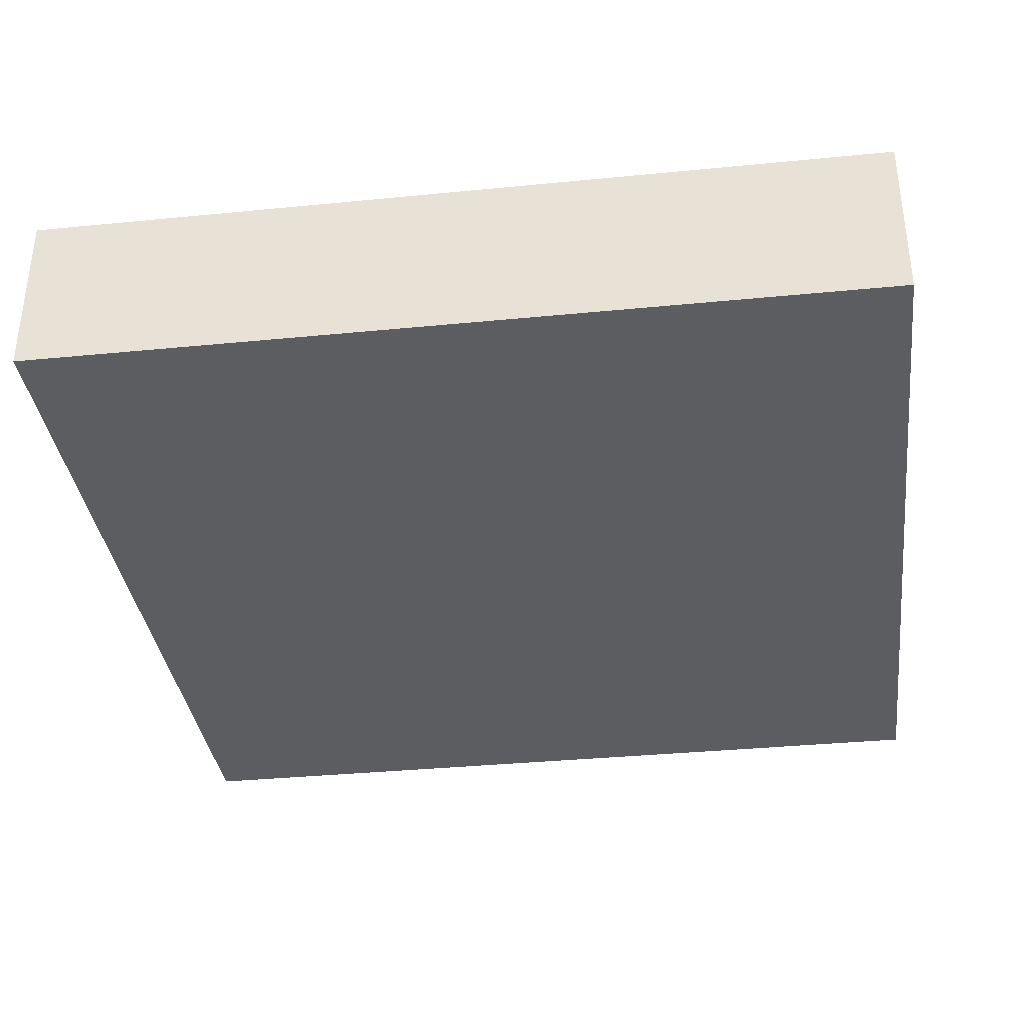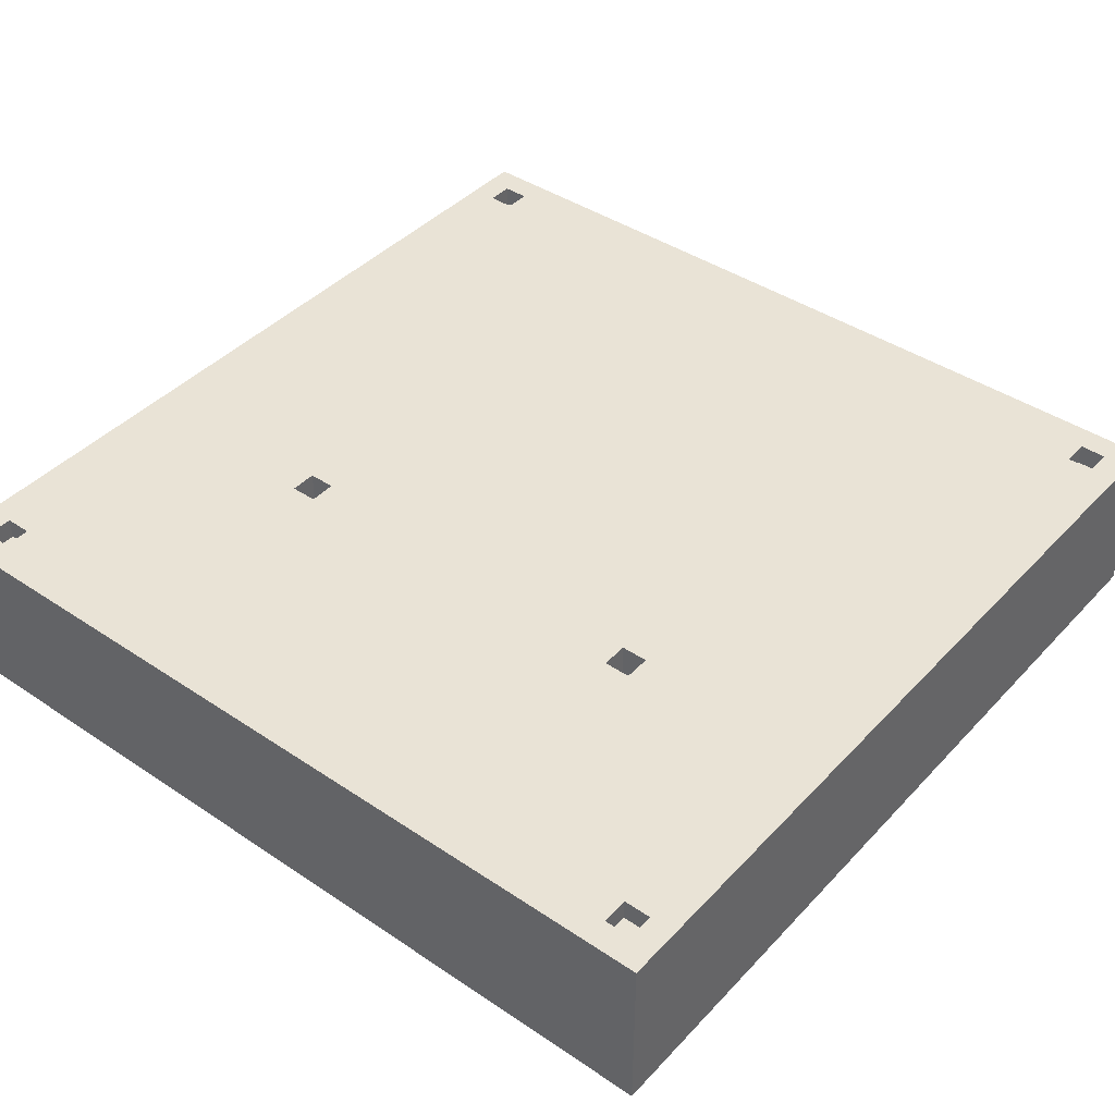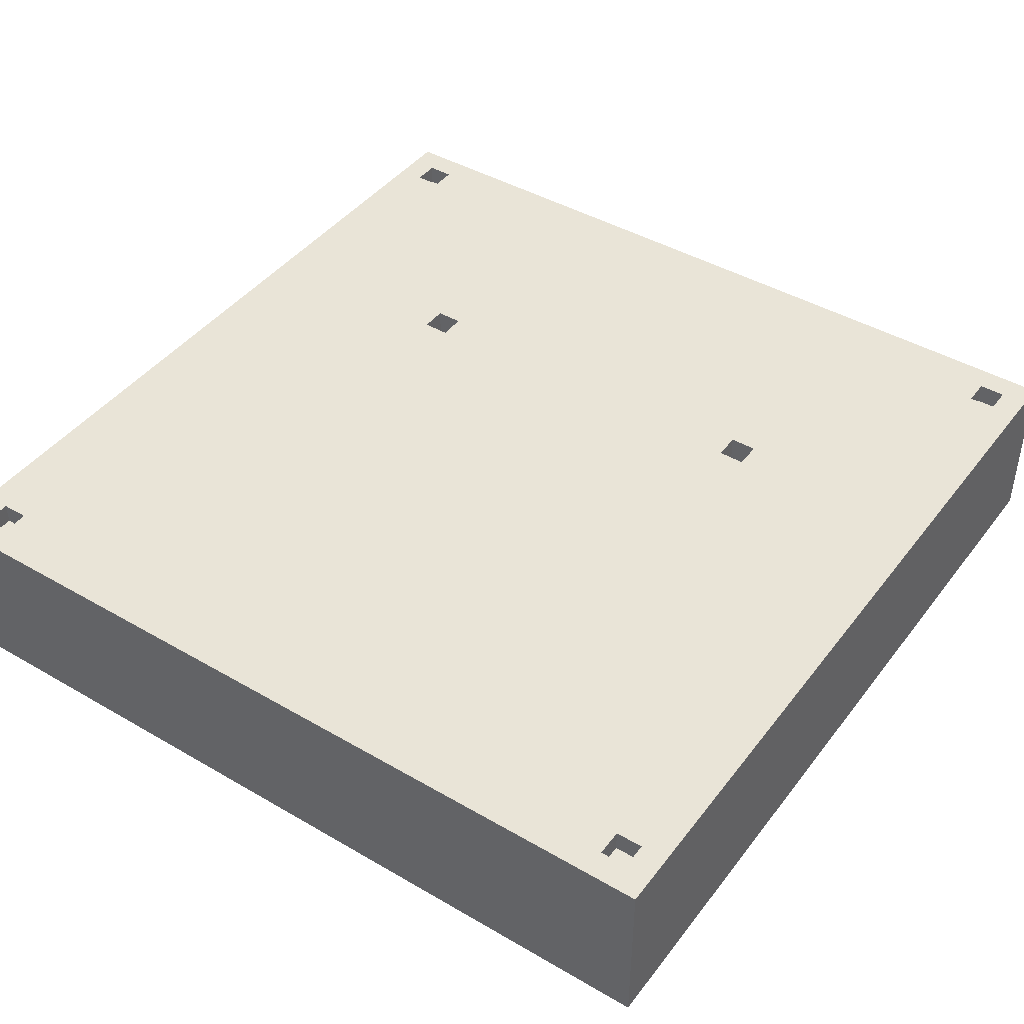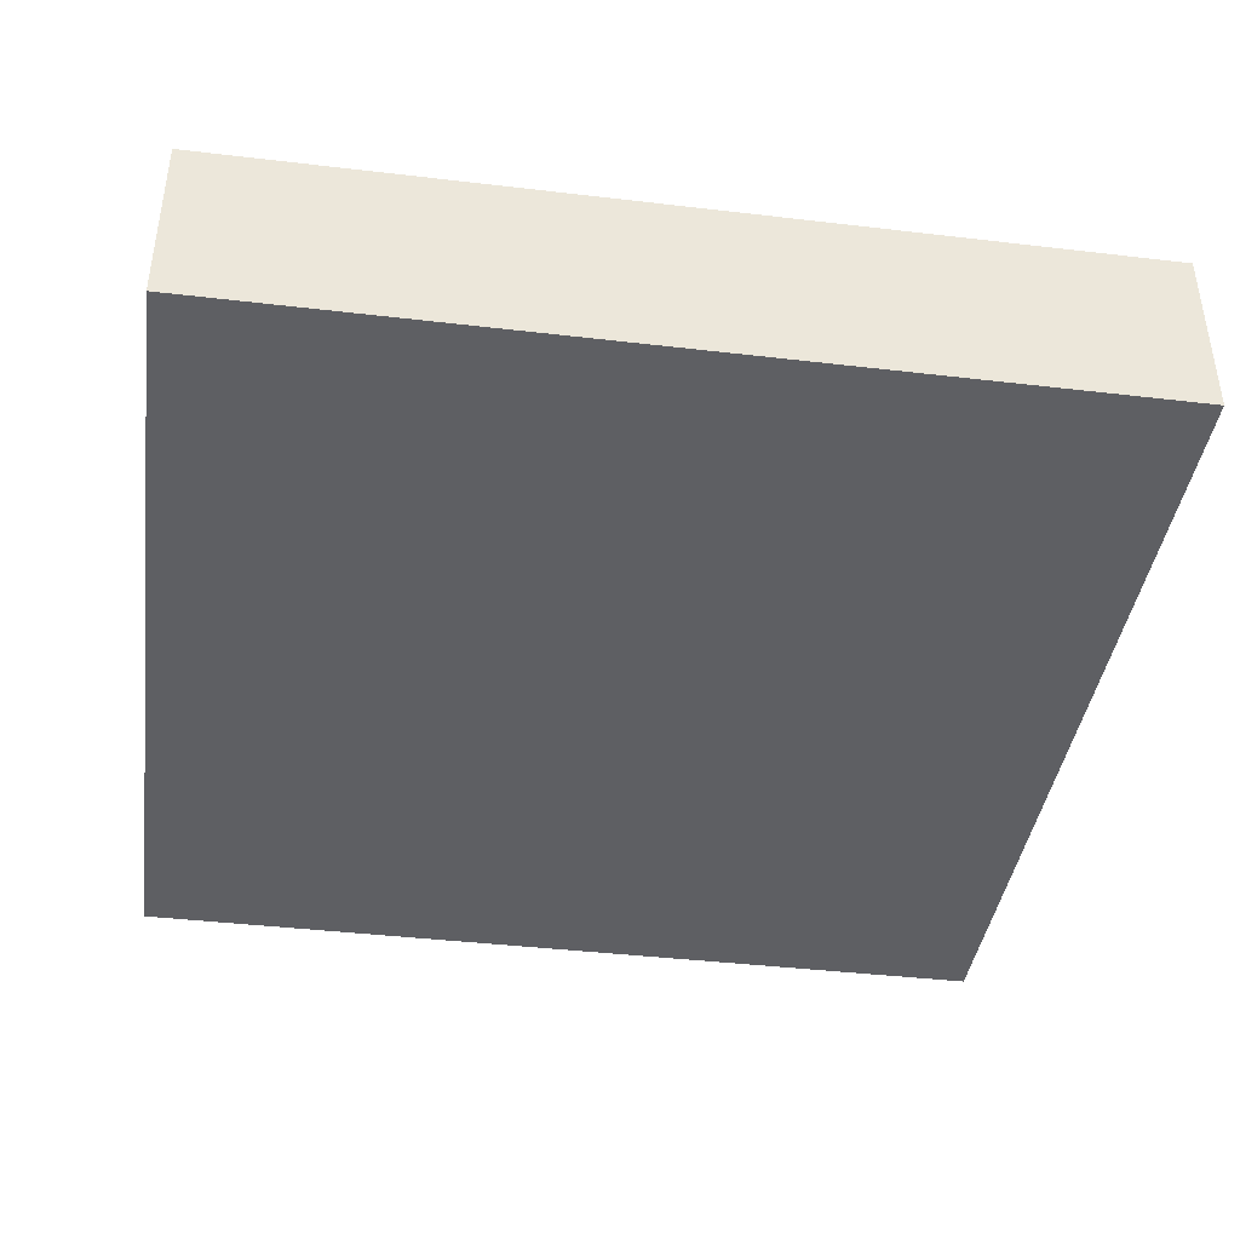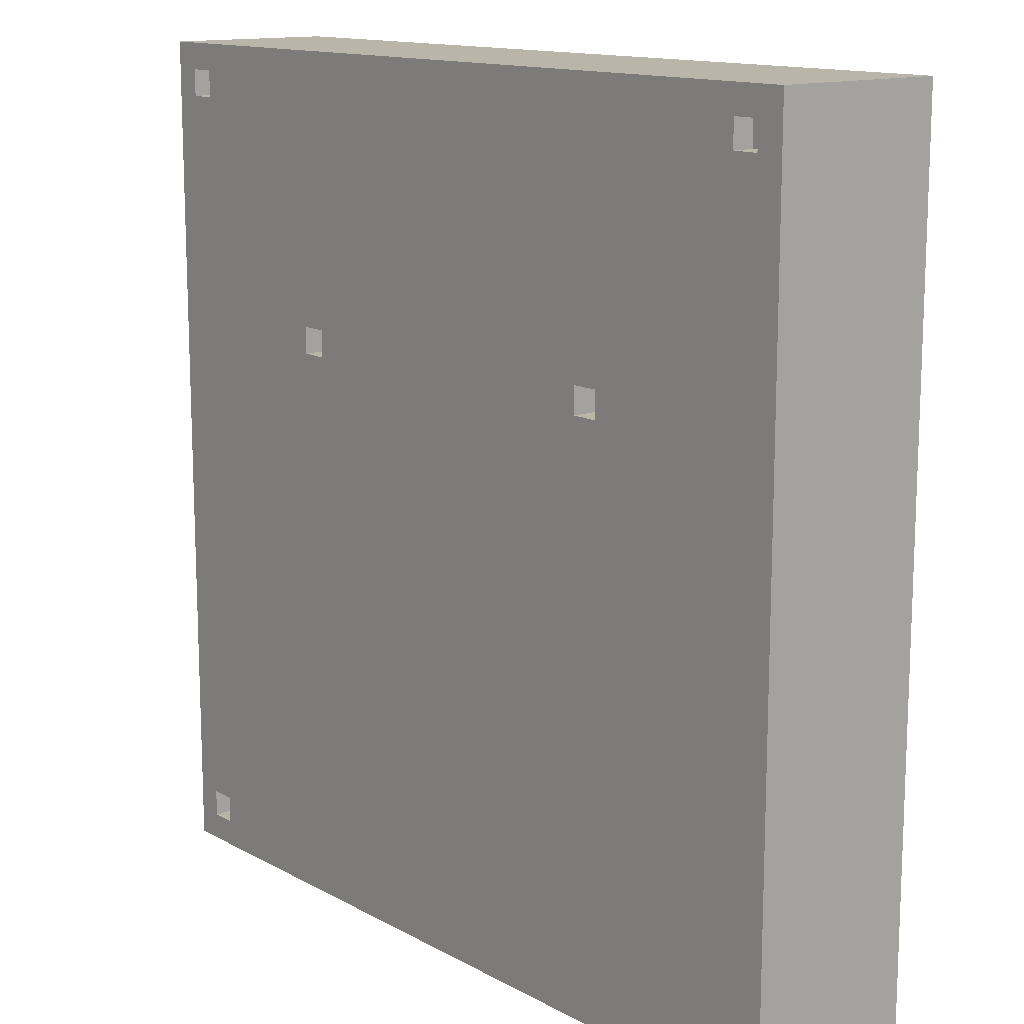
<metadata>
{"format":"obj","ext":"obj","renderer":"f3d","projection":"perspective","resolution":1024,"background":"white","views":[{"elev":-35.5,"azim":-172.6,"up":"+Z"},{"elev":42.0,"azim":-141.1,"up":"+Z"},{"elev":43.4,"azim":34.5,"up":"+Z"},{"elev":-40.8,"azim":171.8,"up":"+Z"},{"elev":13.6,"azim":50.3,"up":"+Y"}]}
</metadata>
<code>
o Object.1
v -0.5 0.2496 0.07472
v -0.5 0.2496 0.0312
v -0.5 -4e-06 0.07472
v -0.5 -4e-06 0.1
v -0.5 -4e-06 0.0872
v -0.5 -0.25 0.0936
v -0.5 -0.25 0.08112
v -0.5 -0.5 0.07472
v -0.5 -0.25 0.1
v -0.5 -0.5 0.1
v -0.5 0.2496 -0.1
v -0.5 0.2496 -0.05648
v -0.5 0.4996 -0.1
v -0.5 0.2496 0.1
v -0.5 0.2496 0.0936
v -0.5 0.2496 0.08112
v -0.5 0.4996 0.07472
v -0.5 -4e-06 -0.01264
v -0.5 -0.25 0.07472
v -0.5 -0.25 0.0312
v -0.5 0.4996 0.1
v -0.5 -4e-06 -0.1
v -0.5 -0.25 -0.1
v -0.5 -0.25 -0.05648
v -0.5 -0.5 -0.1
v -0.4376 0.4684 0.1
v -0.4376 0.4684 0.07472
v -0.4376 0.4372 0.07472
v -0.4376 0.4372 0.1
v -0.4376 -0.4376 0.1
v -0.4376 -0.4376 0.07472
v -0.4376 -0.4688 0.07472
v -0.4376 -0.4688 0.1
v -0.2188 0.1872 0.1
v -0.2188 0.1872 0.04976
v -0.2188 0.156 0.04976
v -0.2188 0.156 0.07472
v -0.2188 0.156 0.1
v 0.2496 0.1872 0.07472
v 0.2496 0.1872 0.04976
v 0.2496 0.156 0.04976
v 0.2496 0.1872 0.1
v 0.2496 0.156 0.07472
v 0.2496 0.156 0.1
v 0.4684 0.4684 0.1
v 0.4684 0.4684 0.07472
v 0.4684 0.4372 0.07472
v 0.4684 0.4372 0.1
v 0.4684 -0.4376 0.1
v 0.4684 -0.4376 0.07472
v 0.4684 -0.4688 0.07472
v 0.4684 -0.4688 0.1
v -0.4688 0.4684 0.1
v -0.4688 0.4372 0.07472
v -0.4688 0.4684 0.07472
v -0.4688 -0.4376 0.1
v -0.4688 -0.4688 0.07472
v -0.4688 -0.4376 0.07472
v -0.4688 0.4372 0.1
v -0.4688 -0.4688 0.1
v -0.25 0.1872 0.07472
v -0.25 0.156 0.04976
v -0.25 0.1872 0.04976
v -0.25 0.1872 0.1
v -0.25 0.156 0.07472
v -0.25 0.156 0.1
v 0.2184 0.1872 0.1
v 0.2184 0.156 0.04976
v 0.2184 0.1872 0.04976
v 0.2184 0.156 0.07472
v 0.2184 0.156 0.1
v 0.4372 0.4684 0.1
v 0.4372 0.4372 0.07472
v 0.4372 0.4684 0.07472
v 0.4372 -0.4376 0.1
v 0.4372 -0.4688 0.07472
v 0.4372 -0.4376 0.07472
v 0.4372 0.4372 0.1
v 0.4372 -0.4688 0.1
v 0.4996 -0.25 0.08112
v 0.4996 -0.5 0.07472
v 0.4996 -0.25 0.07472
v 0.4996 -0.25 0.0312
v 0.4996 -4e-06 0.07472
v 0.4996 -0.25 0.0936
v 0.4996 -4e-06 0.1
v 0.4996 -0.25 0.1
v 0.4996 -0.25 -0.1
v 0.4996 -4e-06 -0.1
v 0.4996 -0.25 -0.05648
v 0.4996 0.2496 -0.05648
v 0.4996 0.2496 -0.1
v 0.4996 -4e-06 -0.01264
v 0.4996 0.2496 0.0312
v 0.4996 -0.5 0.1
v 0.4996 -4e-06 0.0872
v 0.4996 0.2496 0.08112
v 0.4996 0.2496 0.07472
v 0.4996 0.4996 0.07472
v 0.4996 0.2496 0.0936
v 0.4996 0.4996 0.1
v 0.4996 0.2496 0.1
v 0.4996 -0.5 -0.1
v 0.4996 0.4996 -0.1
v -0.2188 0.4684 0.1
v -0.2188 0.4608 0.1
v -0.4376 0.2184 0.1
v -0.4456 0.2184 0.1
v -0.4376 -4e-06 0.1
v 0.4608 0.2184 0.1
v -0 0.1872 0.1
v -0 0.1716 0.1
v 0.4684 0.2184 0.1
v 0.4684 -4e-06 0.1
v 0.2028 0.4764 0.1
v -0.0316 0.484 0.1
v -0 0.4684 0.1
v 0.4764 0.2028 0.1
v 0.2184 0.4608 0.1
v 0.2184 0.4684 0.1
v 0.484 -0.016 0.1
v 0.4764 0.2108 0.1
v 0.484 0.234 0.1
v 0.4764 0.2264 0.1
v 0.484 -0.0316 0.1
v -0.4688 -0.2188 0.1
v -0.4768 -0.2032 0.1
v 0.2264 0.4764 0.1
v 0.234 0.484 0.1
v -0.4688 -4e-06 0.1
v -0.4612 0.2184 0.1
v -0.4688 0.2184 0.1
v -0.4532 -4e-06 0.1
v -0 0.4528 0.1
v 0.2184 0.4452 0.1
v -0.4612 -0.2188 0.1
v -0.4844 0.0312 0.1
v -0.4768 -0.2112 0.1
v 0.2496 0.4372 0.1
v 0.492 -0.258 0.1
v 0.492 -0.266 0.1
v 0.4684 -0.2188 0.1
v 0.4608 -0.2188 0.1
v 0.2496 0.4996 0.1
v 0.4372 -4e-06 0.1
v 0.4452 0.2184 0.1
v 0.4372 0.2184 0.1
v 0.4528 -4e-06 0.1
v 0.2184 -0.172 0.1
v 0.3436 -0.1564 0.1
v -0.4844 0.0156 0.1
v -0.4924 0.2576 0.1
v -0 0.2968 0.1
v 0.2184 0.406 0.1
v -0 0.406 0.1
v 0.2108 0.4764 0.1
v 0.3436 -0.016 0.1
v 0.3904 -0.2188 0.1
v 0.3436 -4e-06 0.1
v 0.156 0.1248 0.1
v -0 -0.1876 0.1
v 0.156 -0.1876 0.1
v -0.094 0.4528 0.1
v -0.2188 0.406 0.1
v -0.016 0.4216 0.1
v 0.3904 0.2184 0.1
v 0.2968 0.2184 0.1
v 0.3436 -0.1408 0.1
v 0.4452 -0.2188 0.1
v 0.4372 -0.2188 0.1
v -0.4456 -0.2188 0.1
v -0.4376 -0.2188 0.1
v -0.344 -0.1564 0.1
v -0.344 -0.1408 0.1
v -0.266 0.492 0.1
v -0.258 0.492 0.1
v 0.156 -0.5 0.1
v -0.4844 -0.2344 0.1
v -0.3284 -0.1564 0.1
v 0.1872 0.156 0.1
v 0.2968 0.2108 0.1
v -0.1564 -0.5 0.1
v -0.1564 -0.1876 0.1
v 0.3904 -0.2424 0.1
v -0.4768 -0.2268 0.1
v -0.016 0.484 0.1
v -0 0.4372 0.1
v -0.4924 0.2656 0.1
v -0 0.4996 0.1
v -0.25 0.4372 0.1
v -0.25 0.4996 0.1
v 0.1872 -0.5 0.1
v 0.1716 -0.1876 0.1
v 0.1872 -0.172 0.1
v -0.1564 0.1248 0.1
v -0.1876 0.156 0.1
v -0.172 -0.172 0.1
v -0.2032 -0.172 0.1
v -0.1876 -0.172 0.1
v 0.2028 -0.172 0.1
v -0.1876 -0.5 0.1
v -0.25 0.2496 -0.1
v 0.2496 0.2496 -0.1
v -0 0.4996 -0.1
v -0 0.2496 -0.1
v -0 -0.25 -0.1
v -0 -0.5 -0.1
v -0.25 -0.25 -0.1
v 0.2496 -0.25 -0.1
v 0.2496 -4e-06 -0.1
v -0.25 0.4996 -0.1
v -0 -4e-06 -0.1
v -0.25 -0.5 -0.1
v 0.2496 0.4996 -0.1
v -0.25 -4e-06 -0.1
v 0.2496 -0.5 -0.1
v 0.2496 -0.5 -0.05648
v -0 -0.5 -0.01264
v -0.25 -0.5 -0.05648
v 0.2496 -0.5 0.0312
v -0.1564 -0.5 -0.01264
v -0.172 -0.5 -0.01264
v 0.1872 -0.5 0.07472
v 0.156 -0.5 0.07472
v -0.1564 -0.5 0.07472
v -0.1876 -0.5 0.07472
v 0.2496 0.4996 0.07472
v 0.2496 0.4996 0.0312
v -0 0.4996 0.07472
v 0.2496 0.4996 -0.05648
v -0 0.4996 -0.01264
v -0.25 0.4996 0.07472
v -0.25 0.4996 0.0312
v 0.2496 0.4996 0.0936
v -0.25 0.4996 0.0936
v 0.2496 0.4996 0.08112
v -0.25 0.4996 0.08112
v -0 0.4996 0.0872
v -0.25 0.4996 -0.05648
f 1 2 3
f 4 5 6
f 6 7 8
f 9 6 10
f 11 12 13
f 14 15 4
f 1 16 17
f 18 3 2
f 2 12 18
f 19 20 8
f 15 14 21
f 12 11 22
f 22 18 12
f 23 24 22
f 15 16 5
f 16 15 21
f 19 7 3
f 3 5 16
f 5 3 7
f 24 23 25
f 7 19 8
f 20 24 8
f 21 17 16
f 16 1 3
f 7 6 5
f 12 2 13
f 8 10 6
f 5 4 15
f 6 9 4
f 20 19 3
f 3 18 20
f 24 20 18
f 18 22 24
f 17 13 2
f 2 1 17
f 25 8 24
f 26 27 28
f 28 29 26
f 30 31 32
f 32 33 30
f 34 35 36
f 36 37 34
f 37 38 34
f 39 40 41
f 42 39 43
f 41 43 39
f 43 44 42
f 45 46 47
f 47 48 45
f 49 50 51
f 51 52 49
f 53 54 55
f 56 57 58
f 54 53 59
f 57 56 60
f 61 62 63
f 64 65 61
f 62 61 65
f 65 64 66
f 67 68 69
f 68 67 70
f 70 67 71
f 72 73 74
f 75 76 77
f 73 72 78
f 76 75 79
f 80 81 82
f 83 84 82
f 82 84 80
f 85 86 87
f 88 89 90
f 91 89 92
f 93 94 84
f 87 95 85
f 80 96 85
f 97 84 98
f 91 99 94
f 94 99 98
f 98 99 97
f 100 101 102
f 98 84 94
f 102 86 100
f 90 103 88
f 90 93 83
f 101 100 99
f 100 96 97
f 97 99 100
f 86 85 96
f 96 100 86
f 85 95 80
f 96 80 84
f 84 97 96
f 81 80 95
f 99 91 104
f 94 93 91
f 84 83 93
f 92 104 91
f 93 90 89
f 82 81 83
f 83 81 90
f 89 91 93
f 103 90 81
f 105 26 106
f 107 108 109
f 29 59 108
f 107 66 29
f 48 78 110
f 111 34 112
f 113 110 114
f 115 116 117
f 113 118 48
f 119 72 120
f 118 121 122
f 123 45 124
f 121 118 125
f 126 127 56
f 128 45 129
f 72 115 120
f 130 131 132
f 117 120 115
f 106 117 105
f 133 109 108
f 119 134 135
f 126 136 130
f 130 137 127
f 138 56 127
f 134 139 135
f 108 131 133
f 140 125 141
f 142 143 49
f 142 125 114
f 129 45 144
f 145 146 147
f 145 148 146
f 149 150 44
f 14 151 152
f 112 67 111
f 153 154 155
f 116 26 105
f 105 117 116
f 115 72 156
f 157 158 159
f 160 161 162
f 134 106 163
f 72 119 78
f 164 155 165
f 166 167 159
f 147 166 145
f 120 117 119
f 166 139 167
f 111 67 153
f 153 34 111
f 150 79 168
f 75 169 170
f 154 153 67
f 147 146 78
f 135 78 119
f 109 171 172
f 78 135 139
f 169 143 148
f 127 151 138
f 148 145 169
f 170 158 75
f 170 169 145
f 159 145 166
f 148 114 110
f 173 66 174
f 172 171 30
f 172 174 109
f 114 143 142
f 109 133 171
f 175 116 176
f 162 161 177
f 133 130 136
f 132 137 130
f 108 59 131
f 132 131 59
f 56 30 171
f 33 173 30
f 130 133 131
f 56 136 126
f 136 171 133
f 169 49 143
f 114 148 143
f 110 78 146
f 56 171 136
f 9 60 178
f 139 154 42
f 117 106 134
f 29 108 107
f 78 139 166
f 145 158 170
f 157 75 158
f 134 119 117
f 110 146 148
f 48 110 113
f 67 112 71
f 66 173 179
f 168 44 150
f 71 112 180
f 181 159 167
f 182 161 183
f 75 157 184
f 78 166 147
f 145 159 158
f 159 181 157
f 185 56 138
f 176 21 175
f 178 60 185
f 122 121 124
f 122 48 118
f 125 140 121
f 124 48 122
f 49 95 141
f 155 164 153
f 128 186 156
f 156 72 128
f 116 115 186
f 42 157 181
f 167 139 181
f 139 187 154
f 75 184 79
f 157 42 168
f 168 79 184
f 149 79 150
f 59 21 188
f 152 137 188
f 59 188 137
f 151 127 137
f 130 127 126
f 64 26 66
f 49 125 142
f 114 125 118
f 42 181 139
f 114 118 113
f 26 116 175
f 141 95 140
f 156 186 115
f 124 86 123
f 144 189 129
f 109 66 107
f 87 121 140
f 45 128 72
f 185 4 178
f 187 190 165
f 138 151 185
f 154 165 155
f 165 154 187
f 139 163 187
f 137 152 151
f 56 185 60
f 86 124 121
f 102 123 86
f 102 45 123
f 87 140 95
f 101 144 45
f 188 21 152
f 86 121 87
f 129 189 128
f 186 128 189
f 52 95 49
f 75 49 169
f 186 176 116
f 176 186 191
f 191 21 176
f 9 178 4
f 14 152 21
f 101 45 102
f 189 191 186
f 190 187 163
f 163 139 134
f 177 192 193
f 163 26 190
f 30 174 172
f 180 160 194
f 162 193 160
f 160 195 161
f 180 34 196
f 182 177 161
f 183 197 182
f 195 196 197
f 183 161 195
f 196 198 199
f 196 38 198
f 177 193 162
f 194 193 192
f 194 160 193
f 71 180 200
f 192 149 200
f 26 163 106
f 174 30 173
f 201 197 199
f 10 201 33
f 168 184 157
f 192 200 194
f 194 200 180
f 195 197 183
f 201 182 197
f 199 198 201
f 199 197 196
f 179 201 198
f 149 44 71
f 179 198 38
f 179 38 66
f 71 200 149
f 38 196 34
f 33 179 173
f 67 42 154
f 34 153 164
f 66 109 174
f 59 137 132
f 49 141 125
f 4 185 151
f 4 151 14
f 48 124 45
f 192 95 52
f 175 21 26
f 192 52 79
f 192 79 149
f 26 21 53
f 44 168 42
f 64 34 190
f 165 190 164
f 33 201 179
f 34 180 112
f 160 196 195
f 180 196 160
f 164 190 34
f 10 33 60
f 190 26 64
f 29 66 26
f 53 21 59
f 10 60 9
f 46 74 47
f 27 55 28
f 73 47 74
f 50 77 51
f 76 51 77
f 54 28 55
f 31 58 32
f 57 32 58
f 40 69 41
f 68 41 69
f 35 63 36
f 62 36 63
f 22 11 202
f 92 89 203
f 204 205 202
f 206 207 208
f 209 210 89
f 207 206 209
f 202 211 204
f 88 103 209
f 212 206 208
f 213 208 207
f 203 214 104
f 206 212 209
f 208 215 212
f 104 92 203
f 215 202 212
f 205 204 203
f 203 210 212
f 212 205 203
f 89 88 209
f 25 23 208
f 202 215 22
f 216 209 103
f 210 203 89
f 208 213 25
f 214 203 204
f 209 216 207
f 211 202 13
f 205 212 202
f 215 208 22
f 11 13 202
f 210 209 212
f 23 22 208
f 207 217 218
f 25 213 219
f 220 218 217
f 221 222 25
f 207 216 217
f 218 220 223
f 25 219 221
f 81 220 217
f 81 223 220
f 223 81 95
f 222 221 224
f 216 103 217
f 218 219 207
f 218 221 219
f 221 218 223
f 25 222 225
f 224 225 222
f 213 207 219
f 225 226 25
f 81 217 103
f 223 224 221
f 226 8 25
f 95 192 223
f 224 223 192
f 192 177 224
f 225 224 177
f 177 182 225
f 226 225 182
f 182 201 226
f 8 226 201
f 201 10 8
f 77 50 49
f 49 75 77
f 30 56 58
f 58 31 30
f 69 40 39
f 69 39 67
f 34 61 63
f 63 35 34
f 34 64 61
f 42 67 39
f 74 46 45
f 45 72 74
f 26 53 55
f 55 27 26
f 52 76 79
f 76 52 51
f 57 33 32
f 33 57 60
f 43 68 70
f 68 43 41
f 62 37 36
f 37 62 65
f 70 44 43
f 44 70 71
f 65 38 37
f 38 65 66
f 48 73 78
f 73 48 47
f 54 29 28
f 29 54 59
f 227 228 229
f 228 230 231
f 232 233 17
f 144 234 189
f 189 235 191
f 227 236 99
f 17 237 232
f 191 235 21
f 13 17 233
f 229 231 233
f 238 229 237
f 237 235 238
f 229 238 236
f 232 237 229
f 17 21 237
f 234 236 238
f 214 230 104
f 238 189 234
f 211 239 204
f 231 229 228
f 13 239 211
f 204 231 230
f 101 99 236
f 231 204 239
f 237 21 235
f 101 234 144
f 189 238 235
f 229 236 227
f 101 236 234
f 228 104 230
f 239 233 231
f 229 233 232
f 13 233 239
f 99 228 227
f 204 230 214
f 99 104 228

</code>
